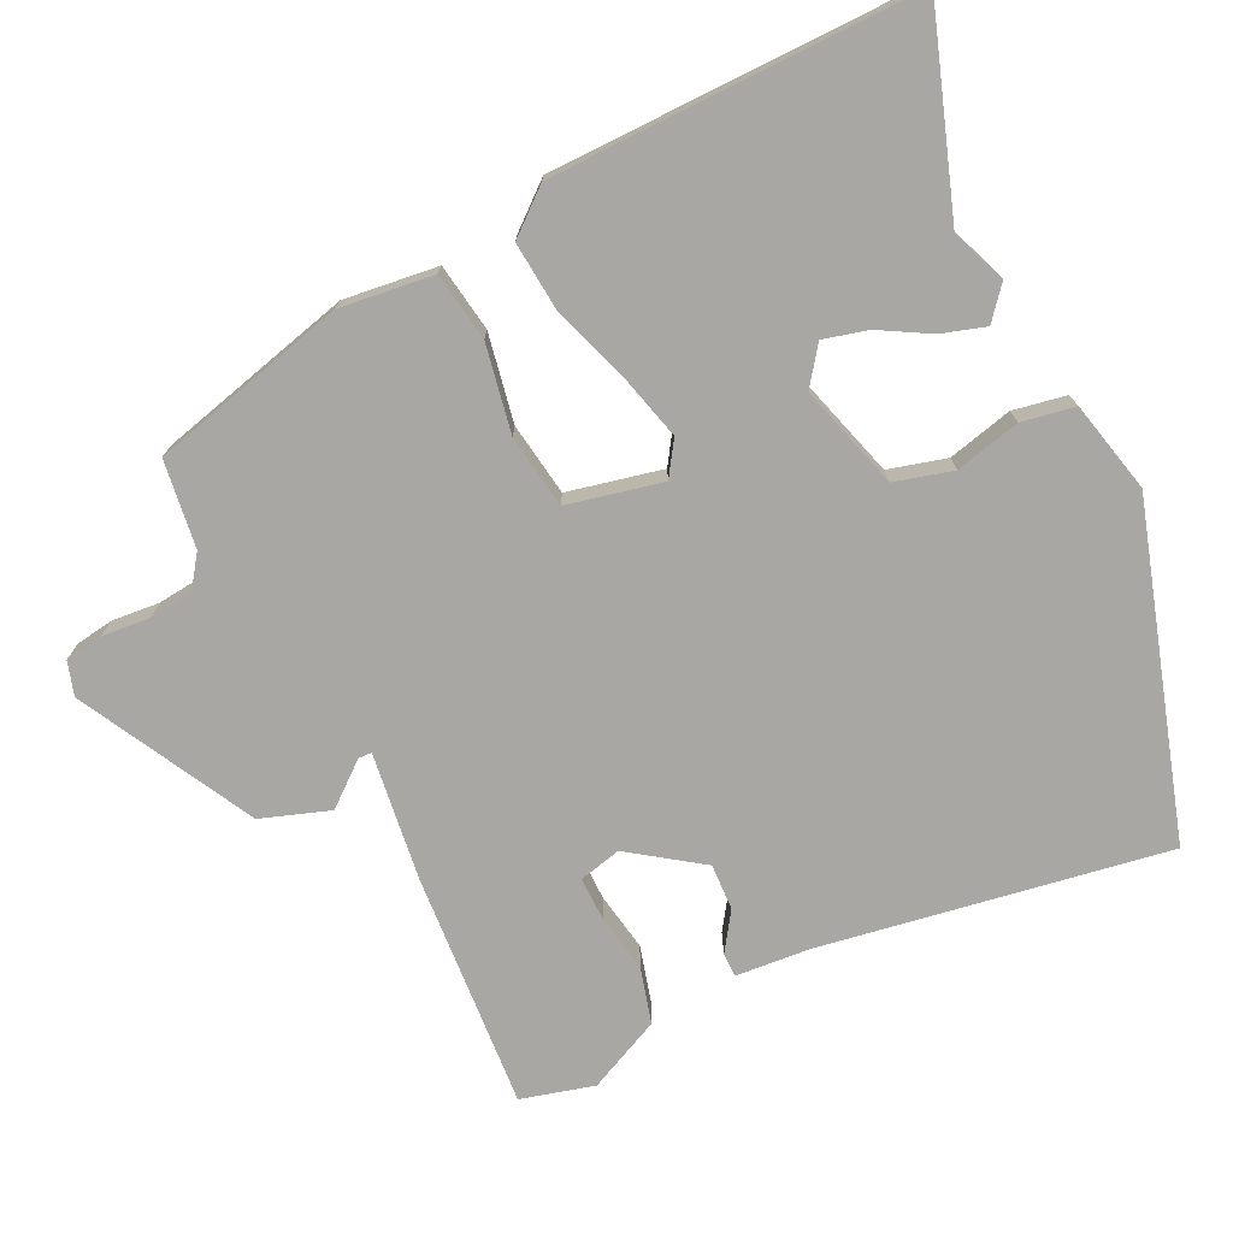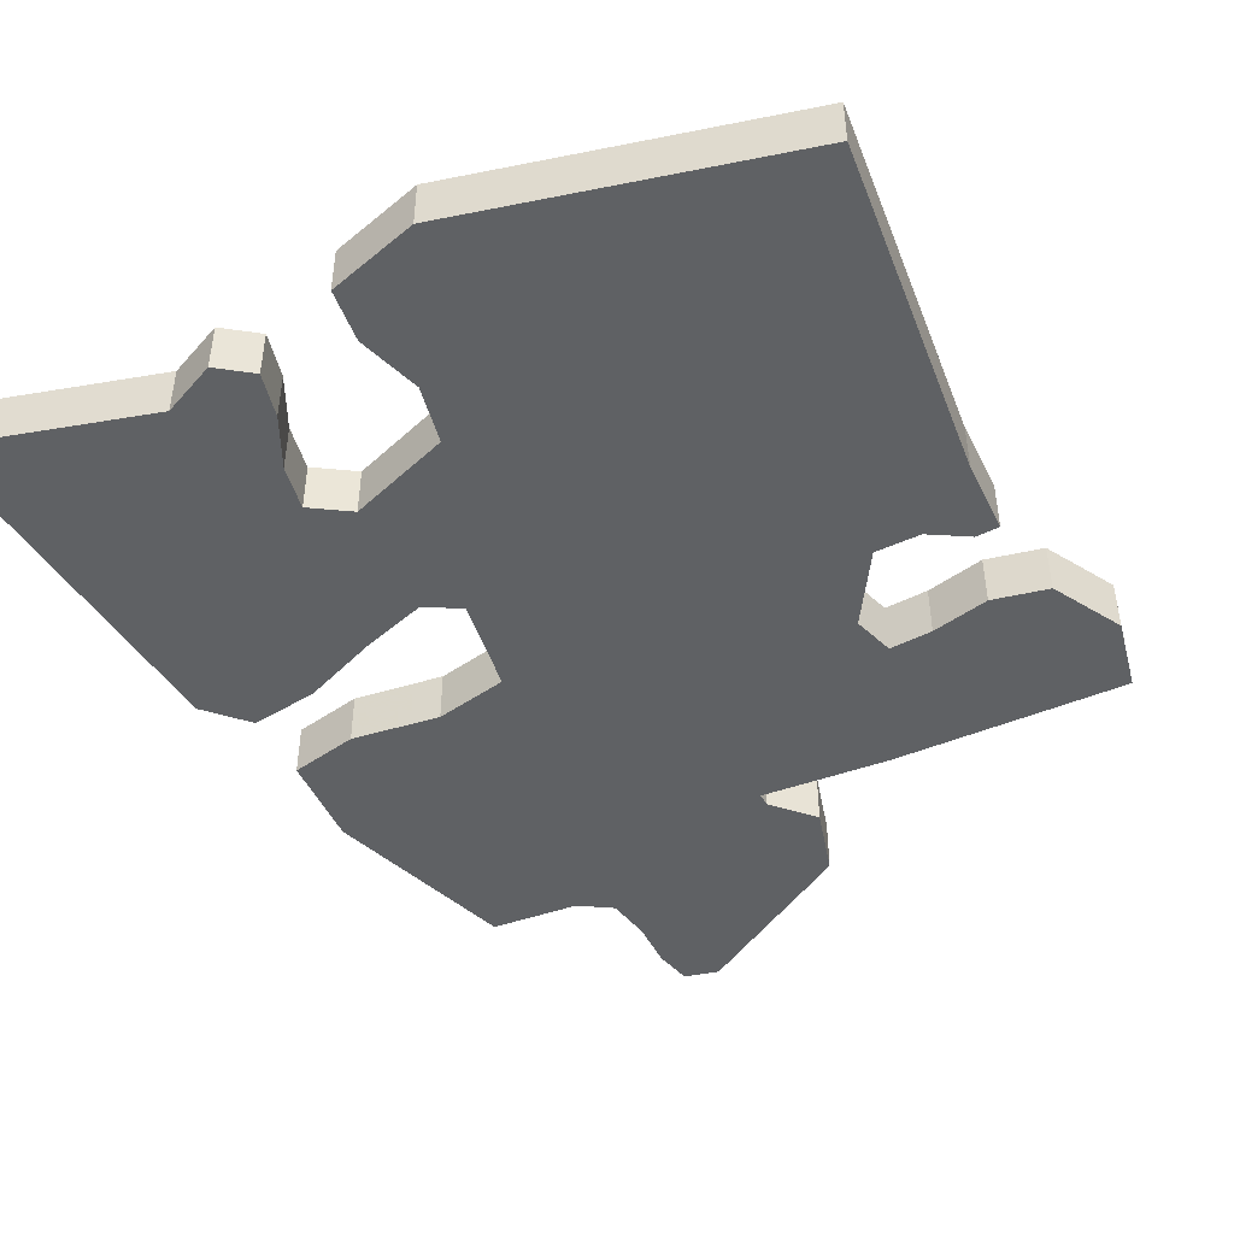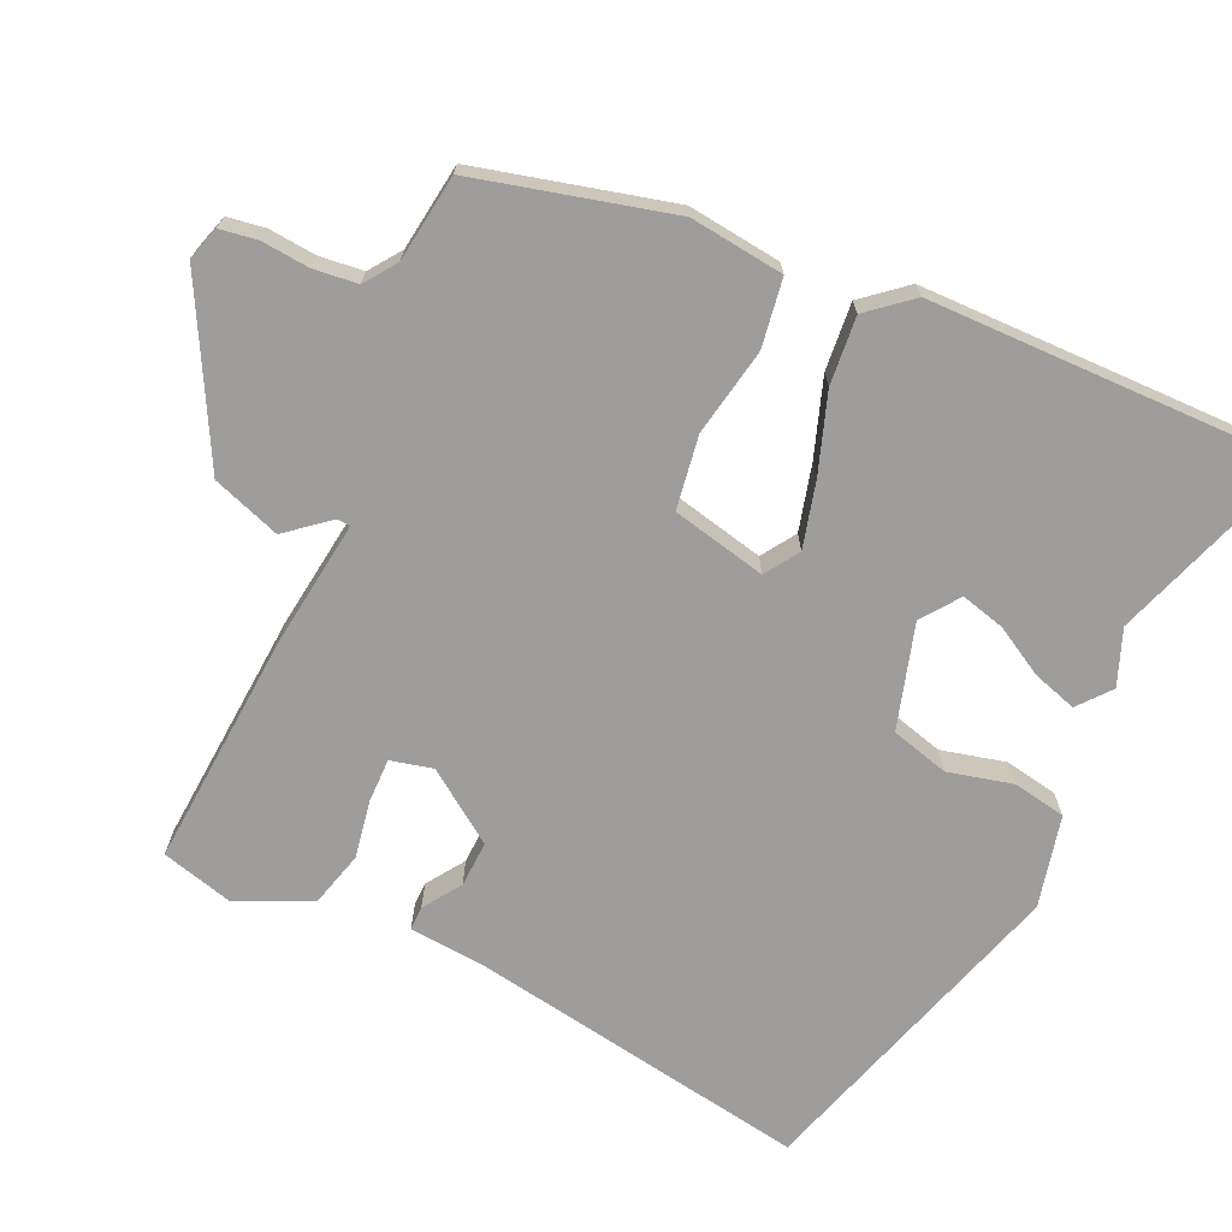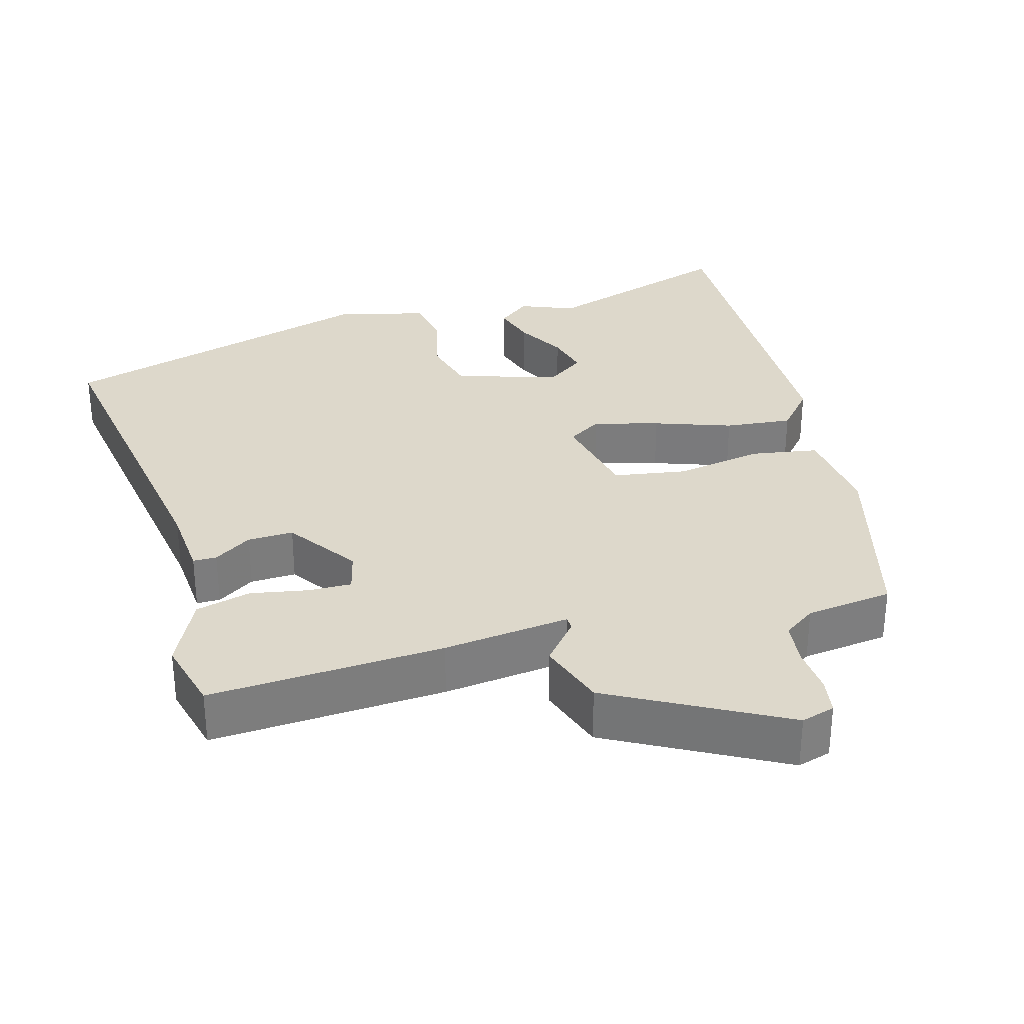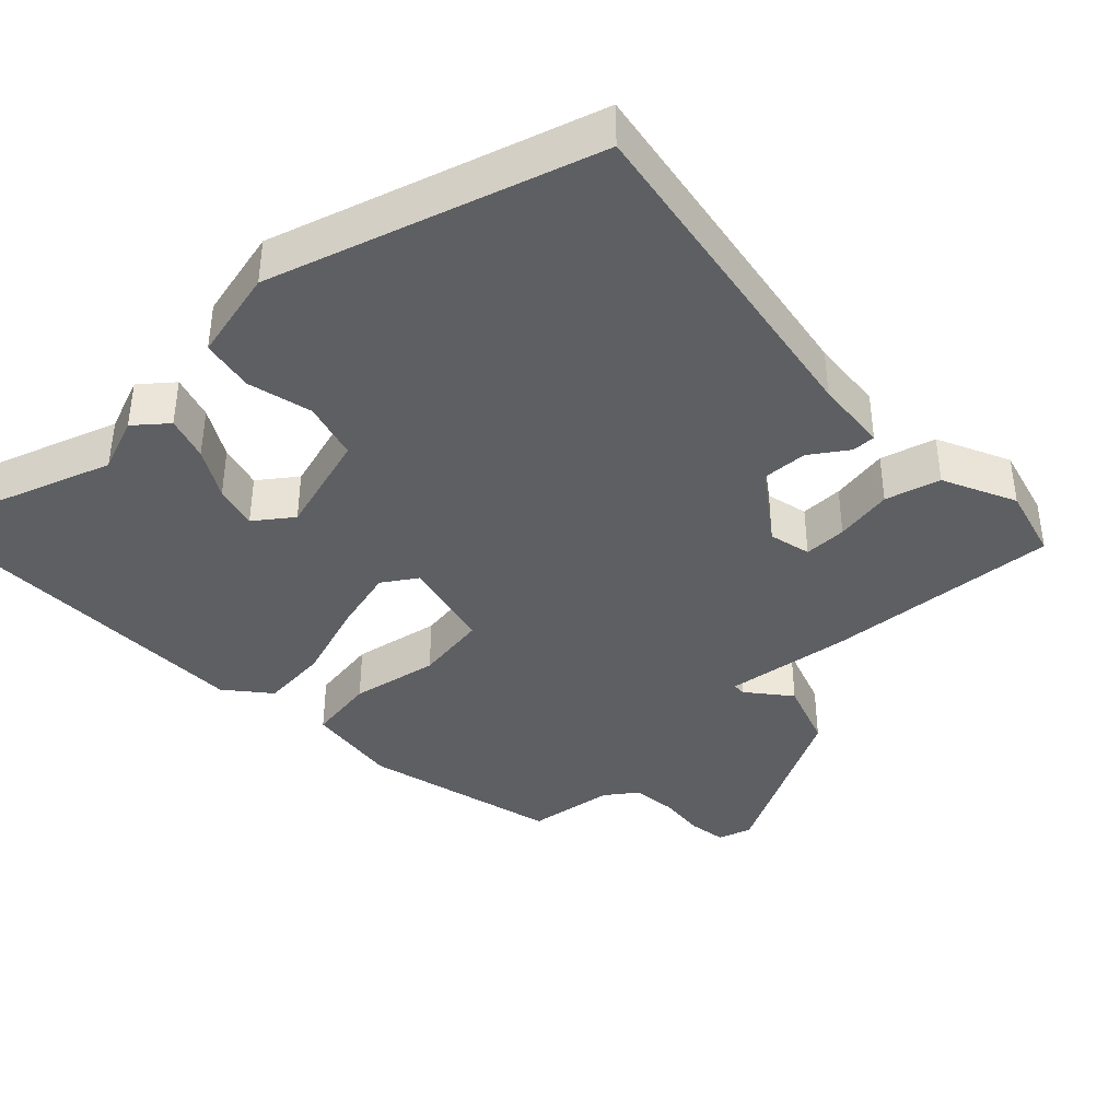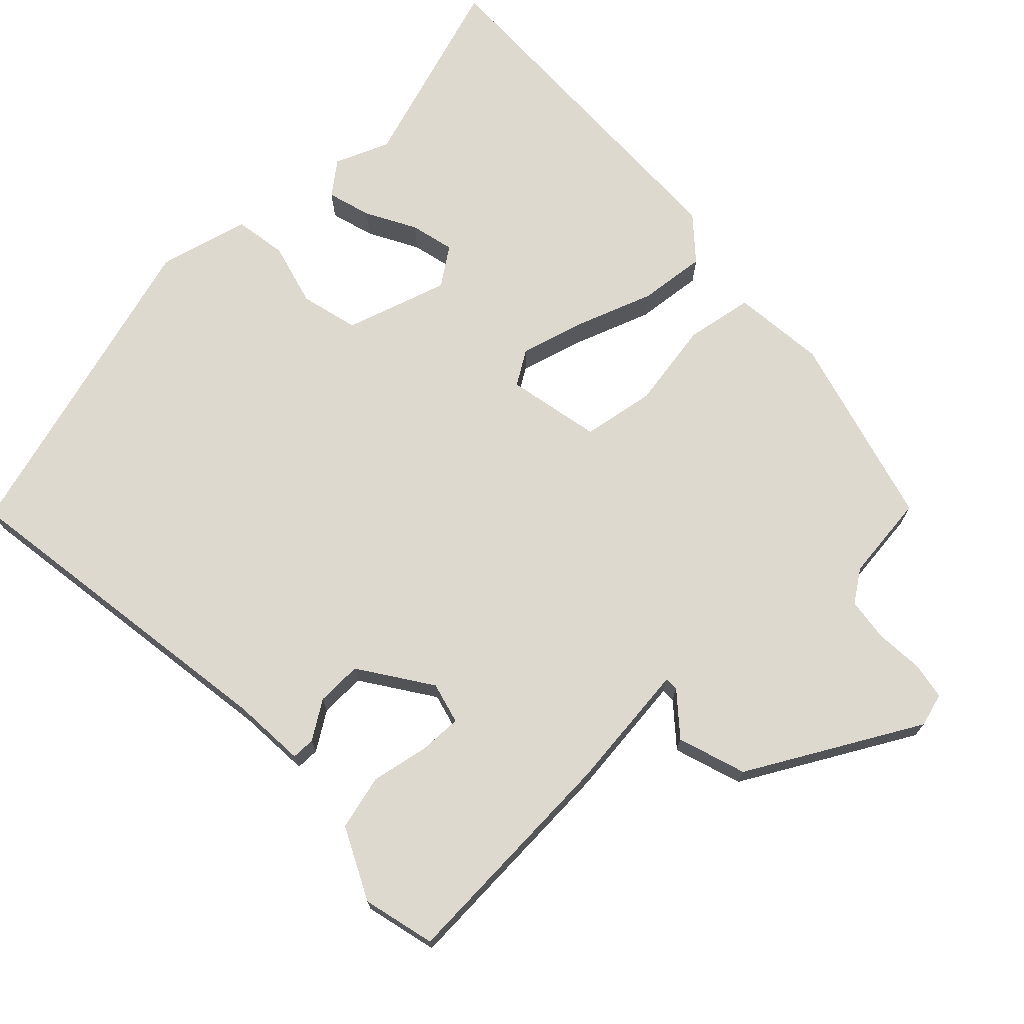
<metadata>
{"format":"obj","ext":"obj","renderer":"f3d","projection":"perspective","resolution":1024,"background":"white","views":[{"elev":-74.5,"azim":-66.6,"up":"+Y"},{"elev":-45.6,"azim":27.6,"up":"+Y"},{"elev":-70.4,"azim":-117.0,"up":"+Y"},{"elev":31.3,"azim":162.4,"up":"+Y"},{"elev":-39.8,"azim":41.1,"up":"+Y"},{"elev":71.8,"azim":134.8,"up":"+Y"}]}
</metadata>
<code>
v 0.507 0.07 0.42
v 0.45 0.07 -0.046
v 0.446 0.07 -0.146
v 0.414 0.07 -0.147
v 0.362 0.07 -0.115
v 0.3 0.07 -0.115
v 0.237 0.07 -0.213
v 0.253 0.07 -0.269
v 0.311 0.07 -0.266
v 0.389 0.07 -0.249
v 0.464 0.07 -0.266
v 0.514 0.07 -0.362
v 0.492 0.07 -0.461
v 0.174 0.07 -0.452
v 0.002 0.07 -0.437
v 0.002 0.07 -0.455
v 0.051 0.07 -0.51
v 0.023 0.07 -0.603
v -0.204 0.07 -0.736
v -0.25 0.07 -0.724
v -0.26 0.07 -0.674
v -0.257 0.07 -0.609
v -0.266 0.07 -0.55
v -0.31 0.07 -0.521
v -0.428 0.07 -0.51
v -0.506 0.07 -0.25
v -0.496 0.07 -0.123
v -0.405 0.07 -0.105
v -0.286 0.07 -0.122
v -0.188 0.07 -0.103
v -0.165 0.07 0.025
v -0.212 0.07 0.053
v -0.3 0.07 0.026
v -0.403 0.07 -0.014
v -0.494 0.07 -0.026
v -0.545 0.07 0.03
v -0.571 0.07 0.521
v -0.304 0.07 0.442
v -0.231 0.07 0.474
v -0.186 0.07 0.44
v -0.202 0.07 0.38
v -0.237 0.07 0.312
v -0.25 0.07 0.252
v -0.198 0.07 0.217
v -0.06 0.07 0.264
v -0.042 0.07 0.343
v -0.067 0.07 0.429
v -0.057 0.07 0.501
v 0.065 0.07 0.535
v 0.507 0 0.42
v 0.45 0 -0.046
v 0.446 0 -0.146
v 0.414 0 -0.147
v 0.362 0 -0.115
v 0.3 0 -0.115
v 0.237 0 -0.213
v 0.253 0 -0.269
v 0.311 0 -0.266
v 0.389 0 -0.249
v 0.464 0 -0.266
v 0.514 0 -0.362
v 0.492 0 -0.461
v 0.174 0 -0.452
v 0.002 0 -0.437
v 0.002 0 -0.455
v 0.051 0 -0.51
v 0.023 0 -0.603
v -0.204 0 -0.736
v -0.25 0 -0.724
v -0.26 0 -0.674
v -0.257 0 -0.609
v -0.266 0 -0.55
v -0.31 0 -0.521
v -0.428 0 -0.51
v -0.506 0 -0.25
v -0.496 0 -0.123
v -0.405 0 -0.105
v -0.286 0 -0.122
v -0.188 0 -0.103
v -0.165 0 0.025
v -0.212 0 0.053
v -0.3 0 0.026
v -0.403 0 -0.014
v -0.494 0 -0.026
v -0.545 0 0.03
v -0.571 0 0.521
v -0.304 0 0.442
v -0.231 0 0.474
v -0.186 0 0.44
v -0.202 0 0.38
v -0.237 0 0.312
v -0.25 0 0.252
v -0.198 0 0.217
v -0.06 0 0.264
v -0.042 0 0.343
v -0.067 0 0.429
v -0.057 0 0.501
v 0.065 0 0.535
f 46 47 48 49
f 45 46 49 1
f 44 45 1 2
f 39 40 41 42
f 38 39 42 43
f 37 38 43
f 36 37 43
f 33 34 35 36
f 32 33 36 43
f 31 32 43 44
f 26 27 28 29
f 24 25 26 29
f 23 24 29 30
f 22 23 30 31
f 20 21 22 31
f 16 17 18 19
f 15 16 19 20
f 12 13 14 15
f 10 11 12 15
f 9 10 15
f 8 9 15
f 7 8 15
f 6 7 15
f 2 3 4 5
f 31 44 2 5
f 15 20 31
f 6 15 31
f 5 6 31
f 98 97 96 95
f 50 98 95 94
f 51 50 94 93
f 91 90 89 88
f 92 91 88 87
f 92 87 86
f 92 86 85
f 85 84 83 82
f 92 85 82 81
f 93 92 81 80
f 78 77 76 75
f 78 75 74 73
f 79 78 73 72
f 80 79 72 71
f 80 71 70 69
f 68 67 66 65
f 69 68 65 64
f 64 63 62 61
f 64 61 60 59
f 64 59 58
f 64 58 57
f 64 57 56
f 64 56 55
f 54 53 52 51
f 54 51 93 80
f 80 69 64
f 80 64 55
f 80 55 54
f 1 50 51 2
f 2 51 52 3
f 3 52 53 4
f 4 53 54 5
f 5 54 55 6
f 6 55 56 7
f 7 56 57 8
f 8 57 58 9
f 9 58 59 10
f 10 59 60 11
f 11 60 61 12
f 12 61 62 13
f 13 62 63 14
f 14 63 64 15
f 15 64 65 16
f 16 65 66 17
f 17 66 67 18
f 18 67 68 19
f 19 68 69 20
f 20 69 70 21
f 21 70 71 22
f 22 71 72 23
f 23 72 73 24
f 24 73 74 25
f 25 74 75 26
f 26 75 76 27
f 27 76 77 28
f 28 77 78 29
f 29 78 79 30
f 30 79 80 31
f 31 80 81 32
f 32 81 82 33
f 33 82 83 34
f 34 83 84 35
f 35 84 85 36
f 36 85 86 37
f 37 86 87 38
f 38 87 88 39
f 39 88 89 40
f 40 89 90 41
f 41 90 91 42
f 42 91 92 43
f 43 92 93 44
f 44 93 94 45
f 45 94 95 46
f 46 95 96 47
f 47 96 97 48
f 48 97 98 49
f 49 98 50 1

</code>
